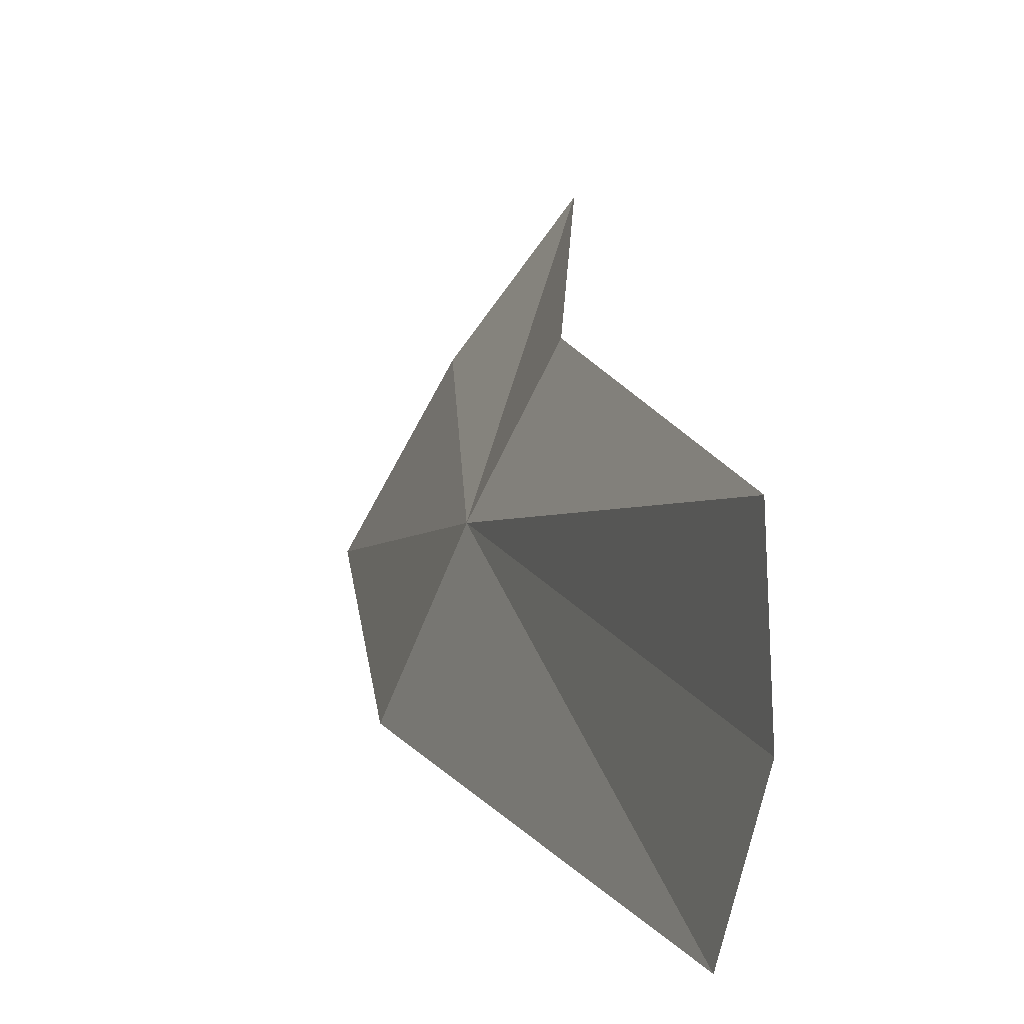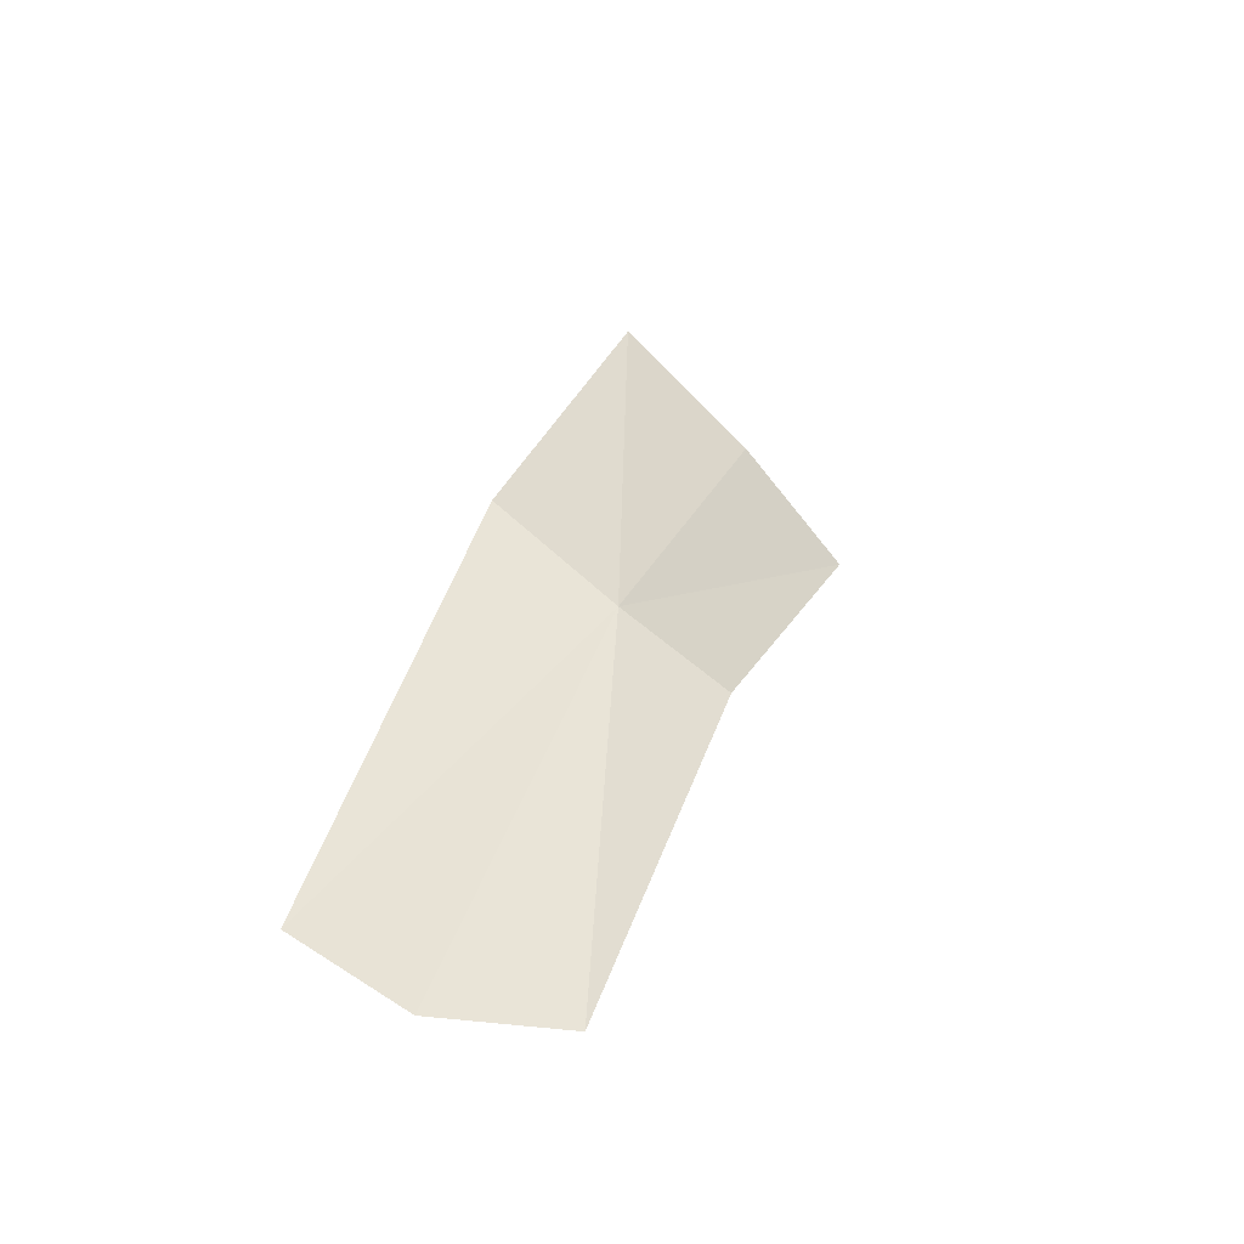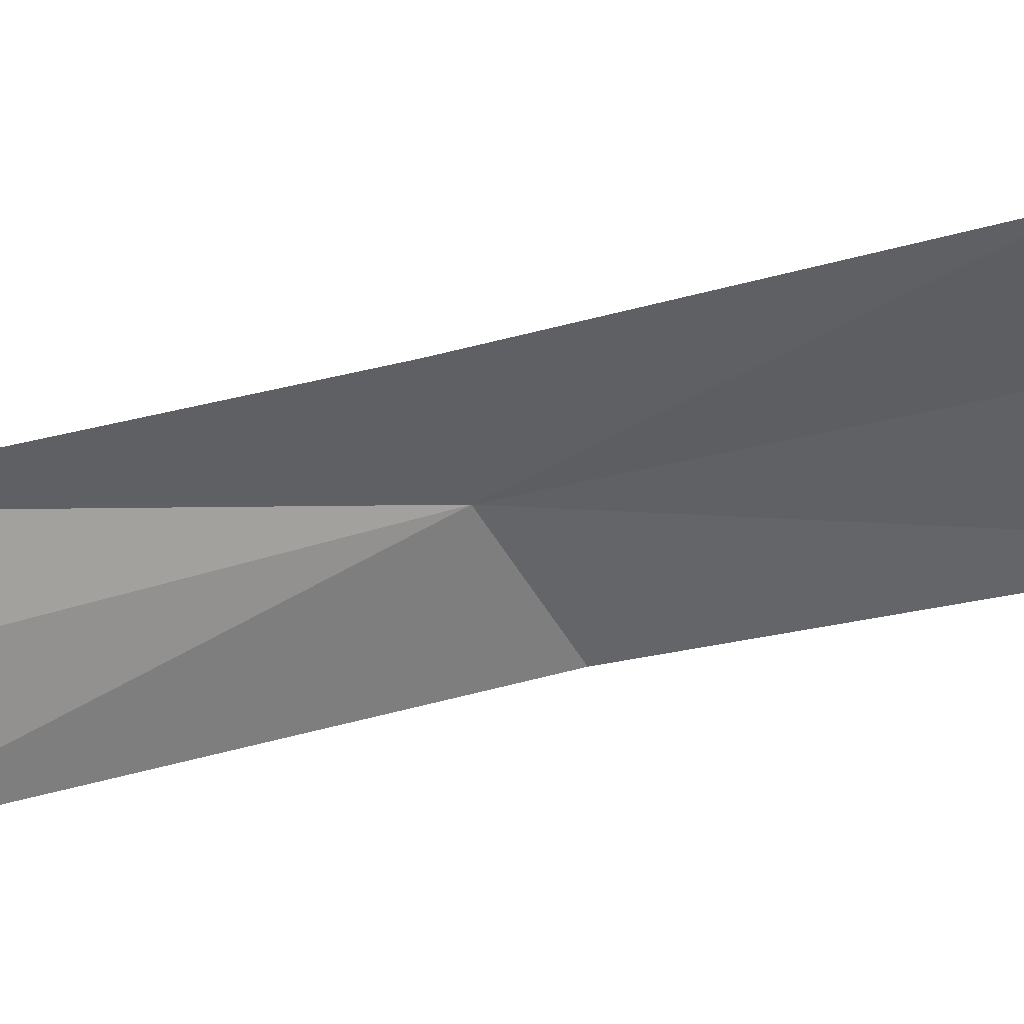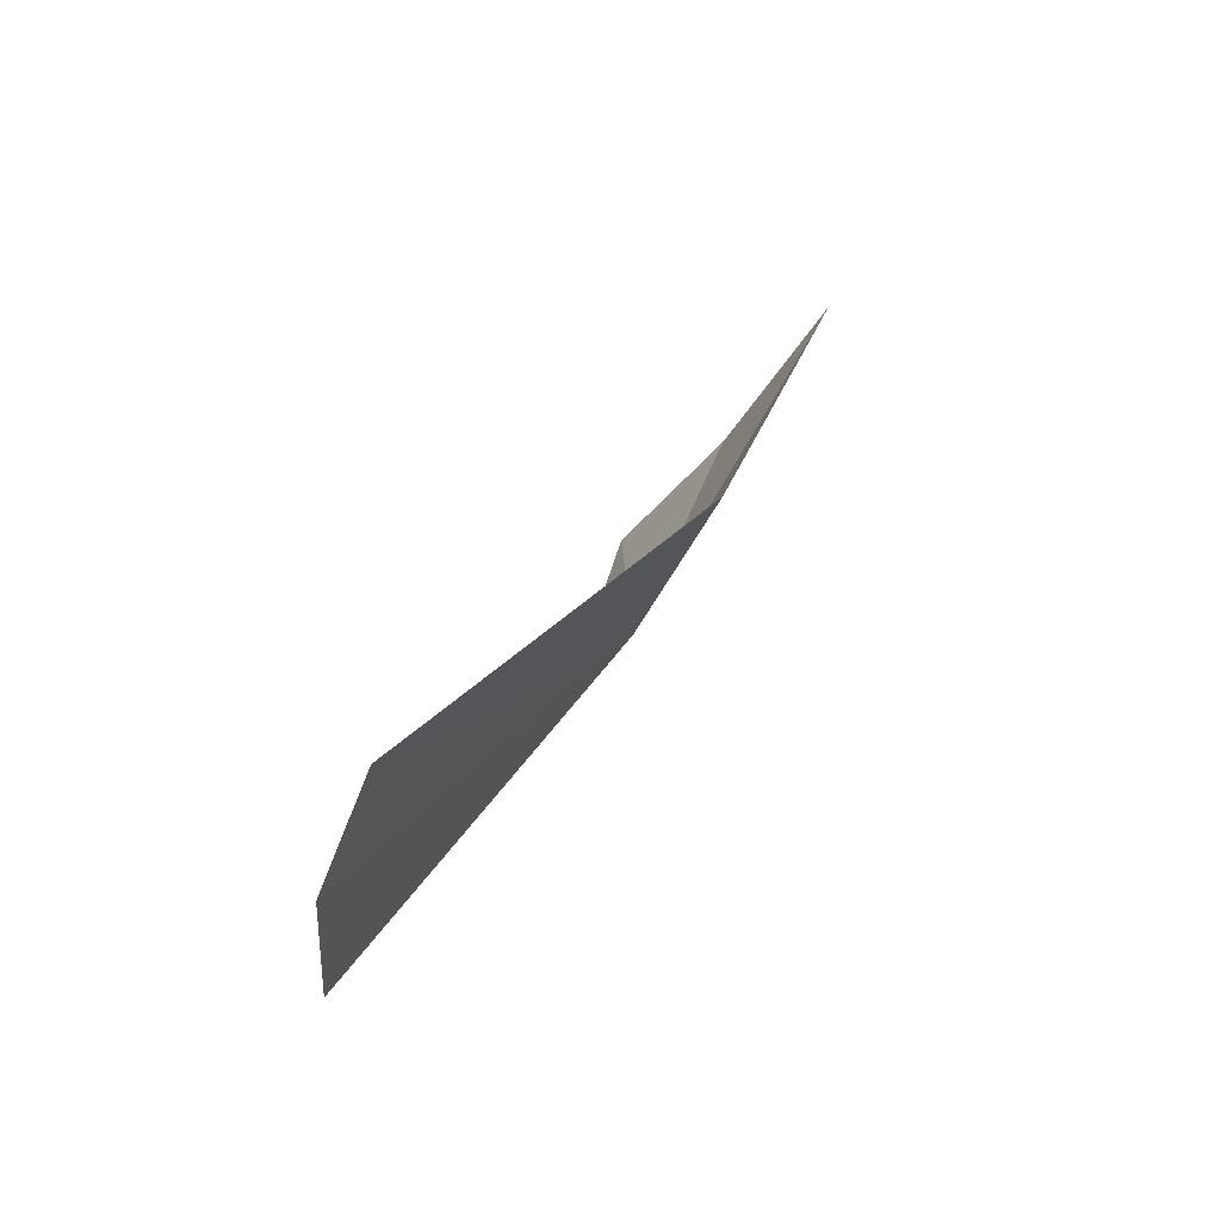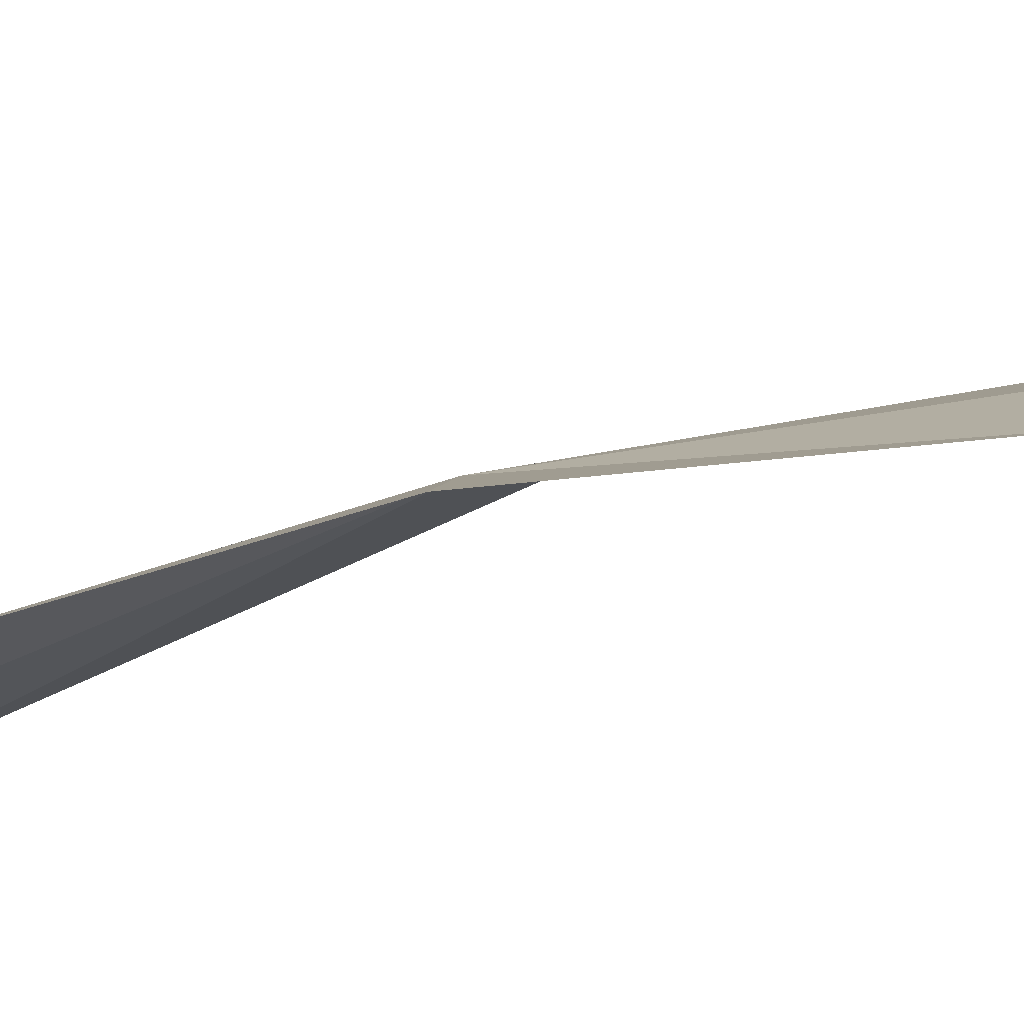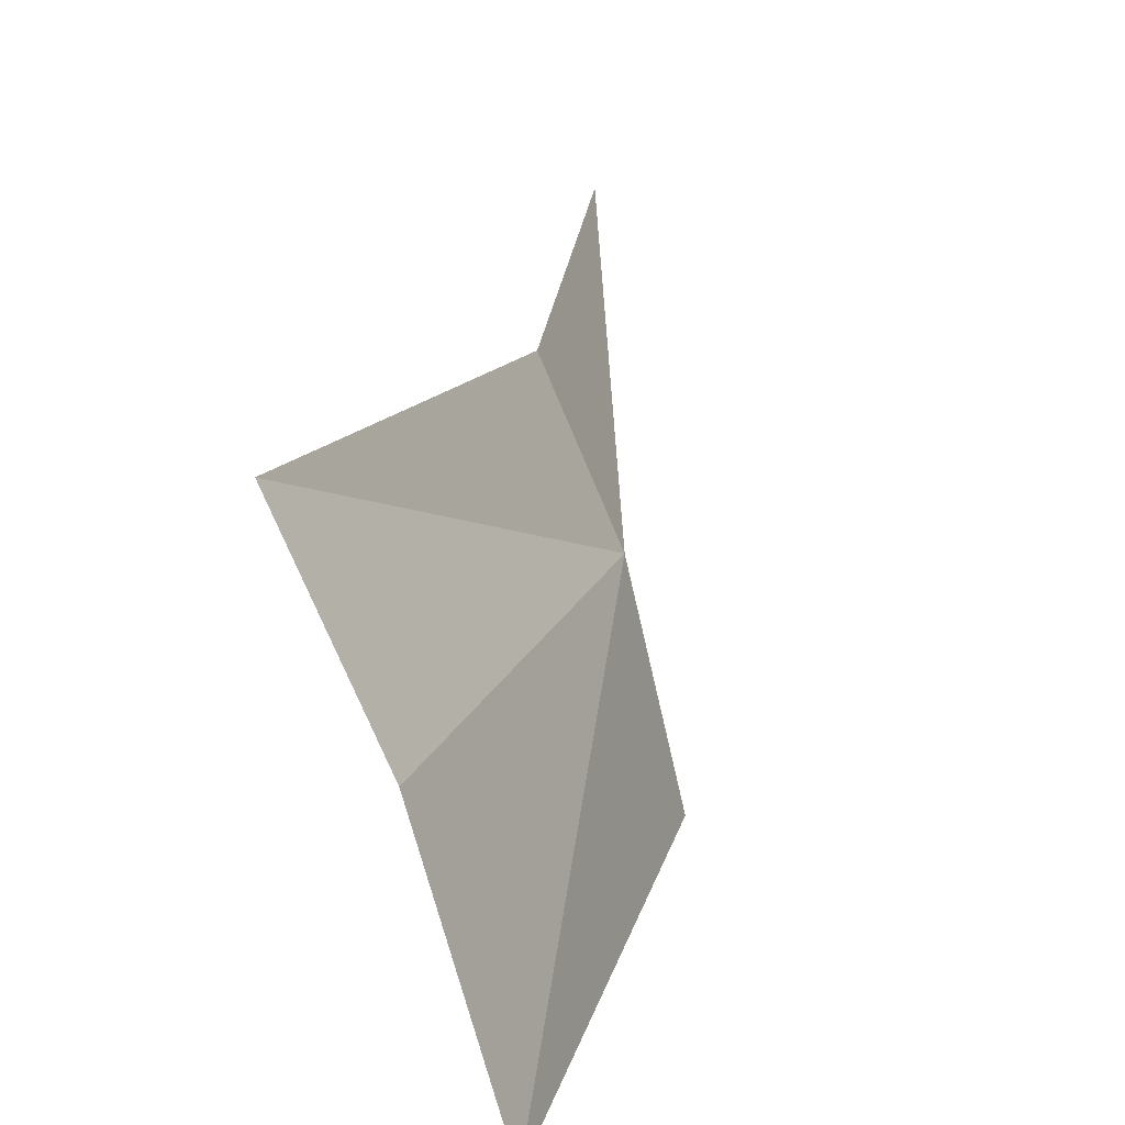
<metadata>
{"format":"obj","ext":"obj","renderer":"f3d","projection":"perspective","resolution":1024,"background":"white","views":[{"elev":0.1,"azim":12.5,"up":"+Z"},{"elev":-79.2,"azim":-99.3,"up":"+Y"},{"elev":19.3,"azim":113.5,"up":"+Z"},{"elev":-46.3,"azim":175.0,"up":"+Y"},{"elev":67.7,"azim":101.8,"up":"+Z"},{"elev":29.4,"azim":-151.0,"up":"+Z"}]}
</metadata>
<code>
v -0.249 -0.1041 0.6715
v -0.2306 -0.1366 0.6526
v -0.2549 -0.09965 0.6606
v -0.2276 -0.14 0.662
v -0.2669 -0.06197 0.6694
v -0.2586 -0.06732 0.6816
v -0.25 -0.0709 0.6915
v -0.2438 -0.1046 0.6811
v -0.2281 -0.1395 0.6728
f 1 3 2
f 1 2 4
f 1 6 5
f 1 5 3
f 1 8 7
f 1 7 6
f 1 4 9
f 1 9 8

</code>
